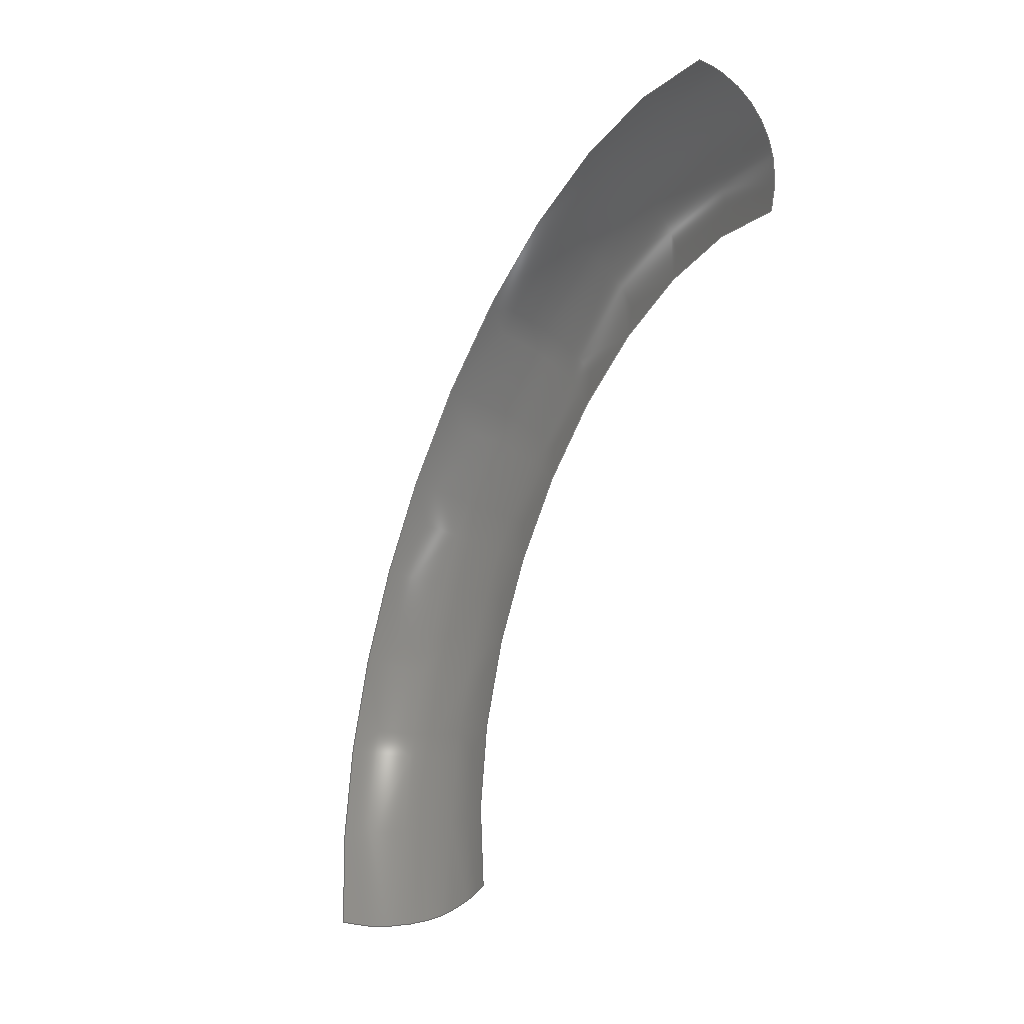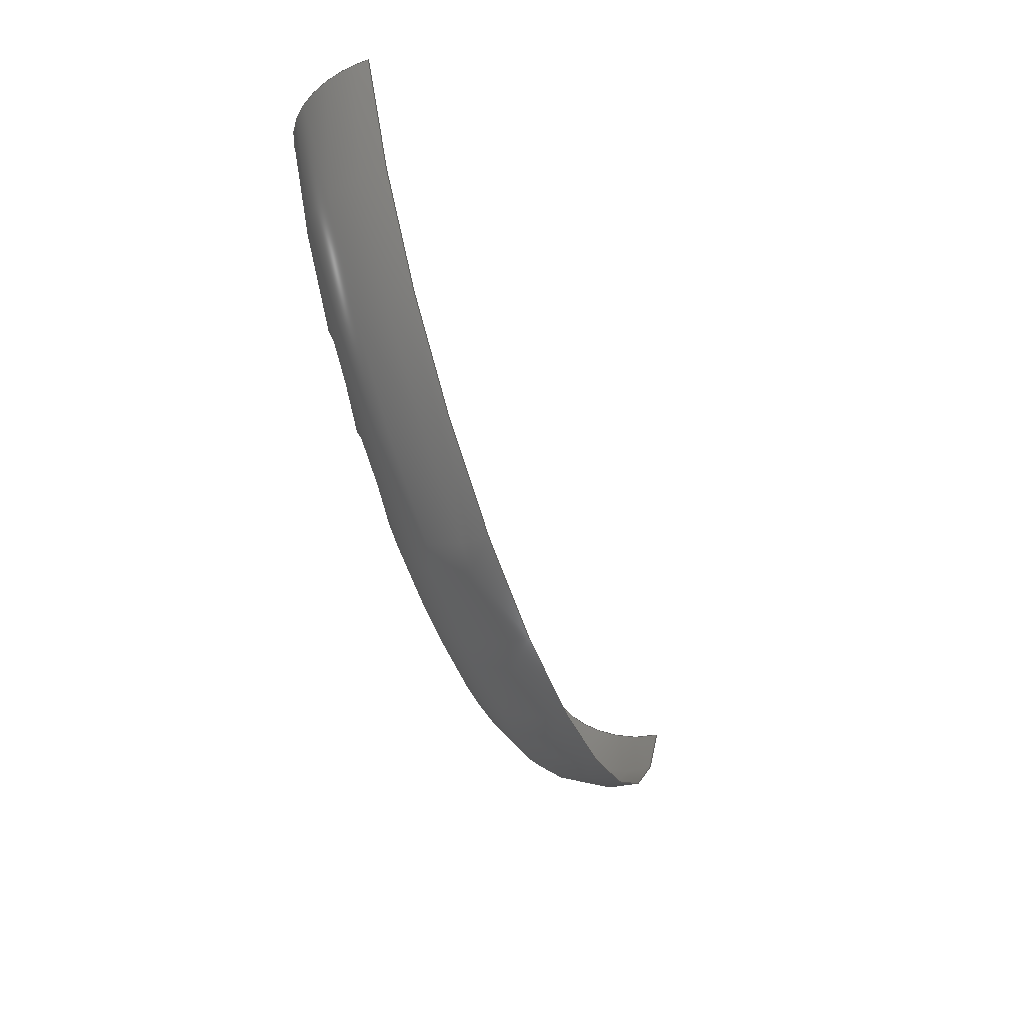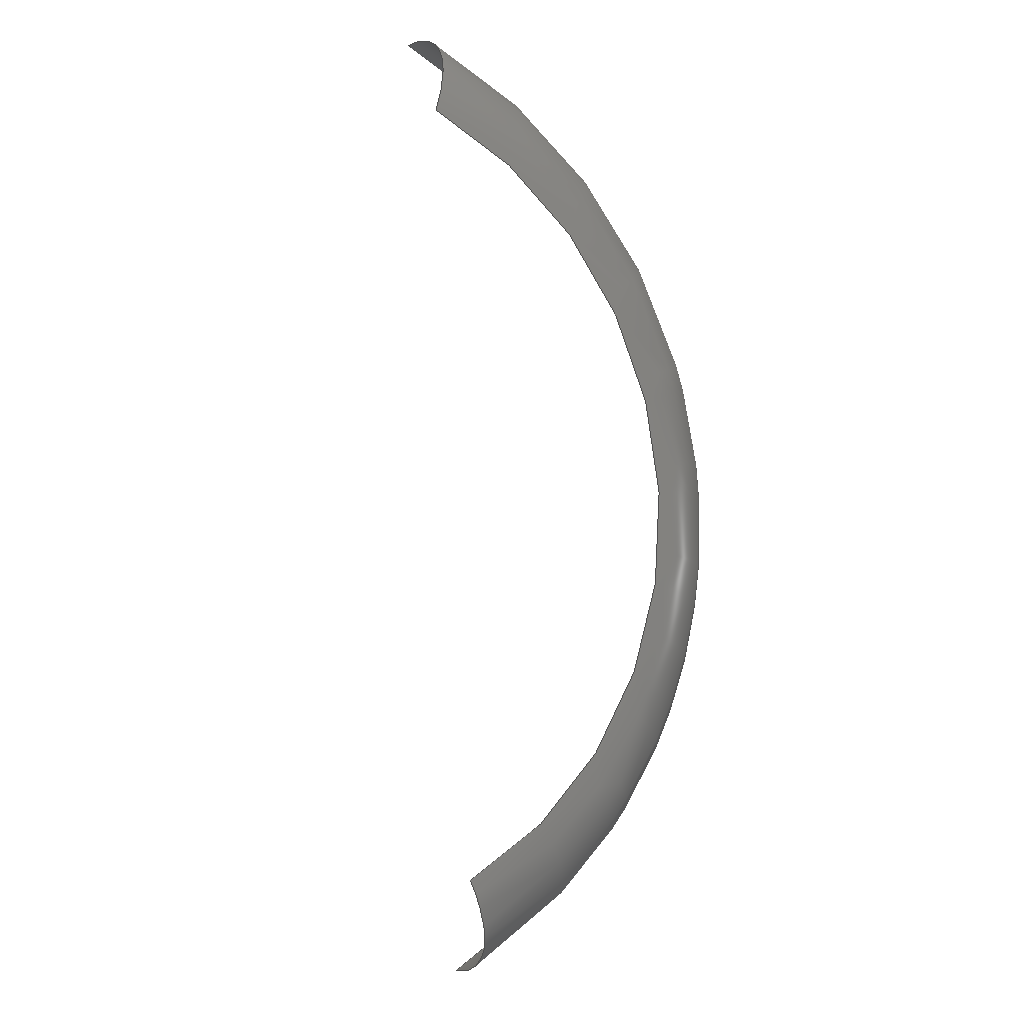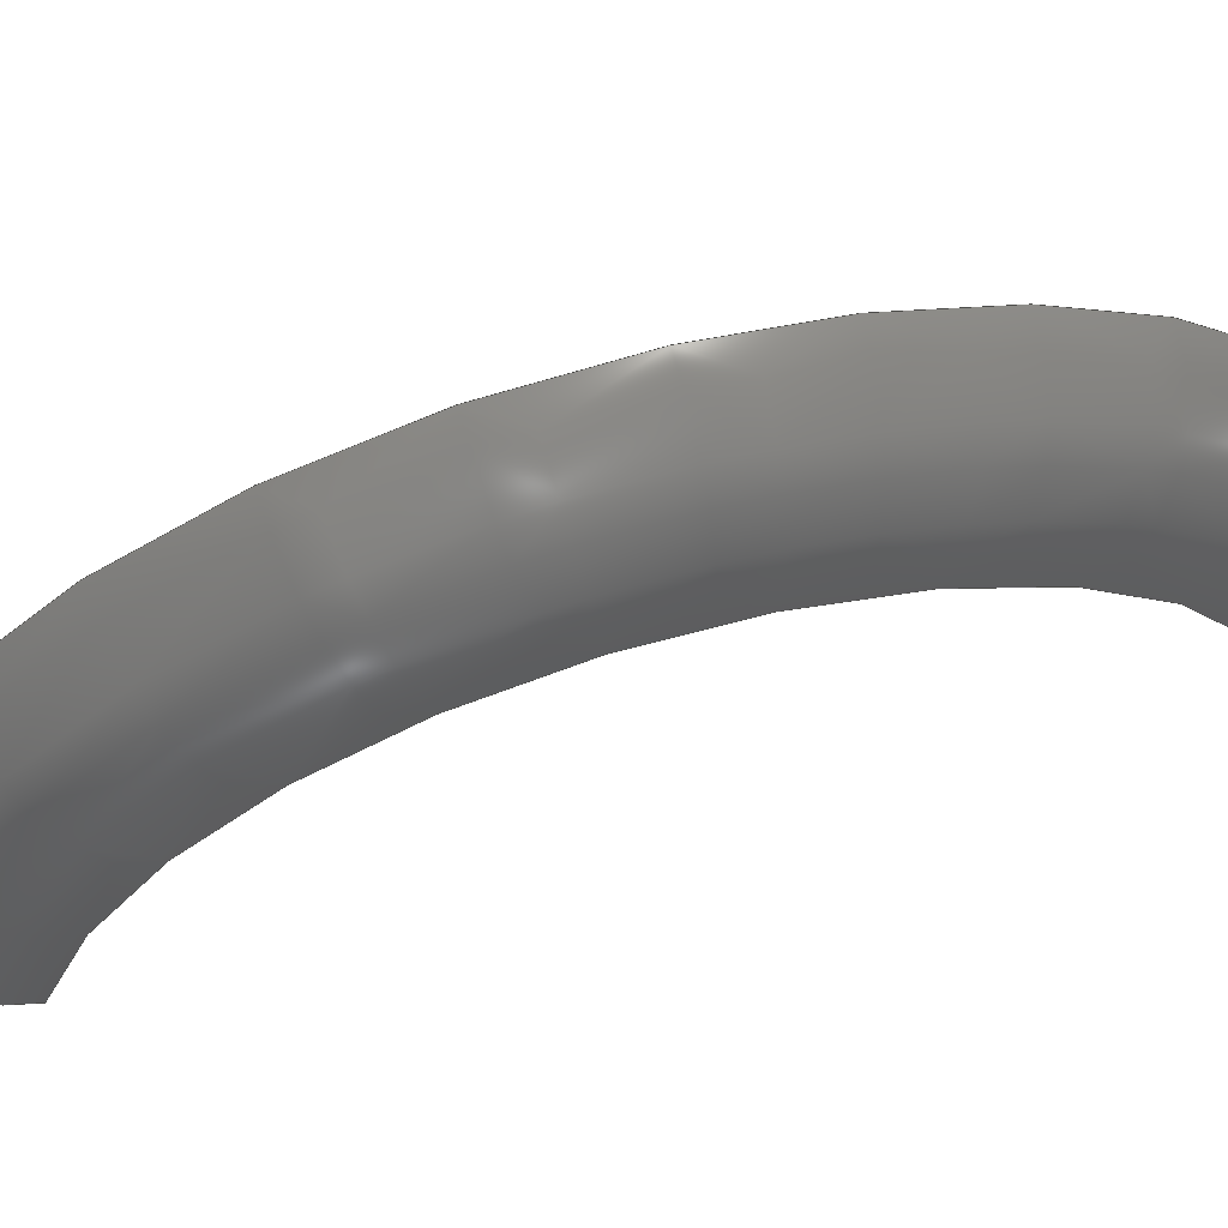
<metadata>
{"format":"step","ext":"stp","renderer":"f3d","projection":"perspective","resolution":1024,"background":"white","views":[{"elev":6.2,"azim":57.9,"up":"+Y"},{"elev":56.2,"azim":-107.9,"up":"+Y"},{"elev":-28.2,"azim":132.6,"up":"+Y"},{"elev":-40.4,"azim":-99.0,"up":"+Z"}]}
</metadata>
<code>
ISO-10303-21;
DATA;
#1 = APPLICATION_PROTOCOL_DEFINITION('committee draft',
  'automotive_design',1997,#2);
#2 = APPLICATION_CONTEXT(
  'core data for automotive mechanical design processes');
#3 = SHAPE_DEFINITION_REPRESENTATION(#4,#10);
#4 = PRODUCT_DEFINITION_SHAPE('','',#5);
#5 = PRODUCT_DEFINITION('design','',#6,#9);
#6 = PRODUCT_DEFINITION_FORMATION('','',#7);
#7 = PRODUCT('Open CASCADE STEP translator 6.8 1058',
  'Open CASCADE STEP translator 6.8 1058','',(#8));
#8 = MECHANICAL_CONTEXT('',#2,'mechanical');
#9 = PRODUCT_DEFINITION_CONTEXT('part definition',#2,'design');
#10 = MANIFOLD_SURFACE_SHAPE_REPRESENTATION('',(#11,#15),#224);
#11 = AXIS2_PLACEMENT_3D('',#12,#13,#14);
#12 = CARTESIAN_POINT('',(0,0,0));
#13 = DIRECTION('',(0,0,1));
#14 = DIRECTION('',(1,0,-0));
#15 = SHELL_BASED_SURFACE_MODEL('',(#16));
#16 = OPEN_SHELL('',(#17));
#17 = ADVANCED_FACE('',(#18),#33,.T.);
#18 = FACE_BOUND('',#19,.T.);
#19 = EDGE_LOOP('',(#20,#66,#107,#146,#187));
#20 = ORIENTED_EDGE('',*,*,#21,.F.);
#21 = EDGE_CURVE('',#22,#24,#26,.T.);
#22 = VERTEX_POINT('',#23);
#23 = CARTESIAN_POINT('',(2.657,6.165,-0.8004)
  );
#24 = VERTEX_POINT('',#25);
#25 = CARTESIAN_POINT('',(-3.761,0.3082,-0.2739
    ));
#26 = SURFACE_CURVE('',#27,(#32),.PCURVE_S1);
#27 = CIRCLE('',#28,6.999);
#28 = AXIS2_PLACEMENT_3D('',#29,#30,#31);
#29 = CARTESIAN_POINT('',(2.981,-0.4569,1.442)
  );
#30 = DIRECTION('',(-0.2022,0.3053,0.9305));
#31 = DIRECTION('',(-0.04622,0.9461,-0.3204)
  );
#32 = PCURVE('',#33,#38);
#33 = TOROIDAL_SURFACE('',#34,5.499,1.5);
#34 = AXIS2_PLACEMENT_3D('',#35,#36,#37);
#35 = CARTESIAN_POINT('',(2.981,-0.4569,1.442)
  );
#36 = DIRECTION('',(-0.2022,0.3053,0.9305));
#37 = DIRECTION('',(-0.6376,-0.7622,0.1115));
#38 = DEFINITIONAL_REPRESENTATION('',(#39),#65);
#39 = B_SPLINE_CURVE_WITH_KNOTS('',3,(#40,#41,#42,#43,#44,#45,#46,#47,
    #48,#49,#50,#51,#52,#53,#54,#55,#56,#57,#58,#59,#60,#61,#62,#63,#64)
  ,.UNSPECIFIED.,.F.,.F.,(4,1,1,1,1,1,1,1,1,1,1,1,1,1,1,1,1,1,1,1,1,1,4)
  ,(0,0.06101,0.122,0.183,0.2441,
    0.3051,0.3661,0.4271,0.4881,
    0.5491,0.6101,0.6711,0.7322,
    0.7932,0.8542,0.9152,0.9762,
    1.037,1.098,1.159,1.22,
    1.281,1.342),.QUASI_UNIFORM_KNOTS.);
#40 = CARTESIAN_POINT('',(3.898,6.283));
#41 = CARTESIAN_POINT('',(3.918,6.283));
#42 = CARTESIAN_POINT('',(3.959,6.283));
#43 = CARTESIAN_POINT('',(4.02,6.283));
#44 = CARTESIAN_POINT('',(4.081,6.283));
#45 = CARTESIAN_POINT('',(4.142,6.283));
#46 = CARTESIAN_POINT('',(4.203,6.283));
#47 = CARTESIAN_POINT('',(4.264,6.283));
#48 = CARTESIAN_POINT('',(4.325,6.283));
#49 = CARTESIAN_POINT('',(4.386,6.283));
#50 = CARTESIAN_POINT('',(4.447,6.283));
#51 = CARTESIAN_POINT('',(4.508,6.283));
#52 = CARTESIAN_POINT('',(4.569,6.283));
#53 = CARTESIAN_POINT('',(4.63,6.283));
#54 = CARTESIAN_POINT('',(4.691,6.283));
#55 = CARTESIAN_POINT('',(4.752,6.283));
#56 = CARTESIAN_POINT('',(4.813,6.283));
#57 = CARTESIAN_POINT('',(4.874,6.283));
#58 = CARTESIAN_POINT('',(4.935,6.283));
#59 = CARTESIAN_POINT('',(4.996,6.283));
#60 = CARTESIAN_POINT('',(5.057,6.283));
#61 = CARTESIAN_POINT('',(5.118,6.283));
#62 = CARTESIAN_POINT('',(5.179,6.283));
#63 = CARTESIAN_POINT('',(5.22,6.283));
#64 = CARTESIAN_POINT('',(5.24,6.283));
#65 = ( GEOMETRIC_REPRESENTATION_CONTEXT(2) 
PARAMETRIC_REPRESENTATION_CONTEXT() REPRESENTATION_CONTEXT('2D SPACE',''
  ) );
#66 = ORIENTED_EDGE('',*,*,#67,.F.);
#67 = EDGE_CURVE('',#68,#22,#70,.T.);
#68 = VERTEX_POINT('',#69);
#69 = CARTESIAN_POINT('',(2.989,4.284,-1.723)
  );
#70 = SURFACE_CURVE('',#71,(#78),.PCURVE_S1);
#71 = B_SPLINE_CURVE_WITH_KNOTS('',3,(#72,#73,#74,#75,#76,#77),
  .UNSPECIFIED.,.F.,.F.,(4,1,1,4),(0,0.3333,0.6667,1),
  .UNSPECIFIED.);
#72 = CARTESIAN_POINT('',(2.989,4.284,-1.723)
  );
#73 = CARTESIAN_POINT('',(2.979,4.532,-1.806)
  );
#74 = CARTESIAN_POINT('',(2.934,5.07,-1.842)
  );
#75 = CARTESIAN_POINT('',(2.804,5.792,-1.488)
  );
#76 = CARTESIAN_POINT('',(2.704,6.085,-1.045)
  );
#77 = CARTESIAN_POINT('',(2.657,6.165,-0.8004)
  );
#78 = PCURVE('',#33,#79);
#79 = DEFINITIONAL_REPRESENTATION('',(#80),#106);
#80 = B_SPLINE_CURVE_WITH_KNOTS('',3,(#81,#82,#83,#84,#85,#86,#87,#88,
    #89,#90,#91,#92,#93,#94,#95,#96,#97,#98,#99,#100,#101,#102,#103,#104
    ,#105),.UNSPECIFIED.,.F.,.F.,(4,1,1,1,1,1,1,1,1,1,1,1,1,1,1,1,1,1,1,
    1,1,1,4),(0,0.04545,0.09091,0.1364,
    0.1818,0.2273,0.2727,0.3182,
    0.3636,0.4091,0.4545,0.5,0.5455,
    0.5909,0.6364,0.6818,0.7273,
    0.7727,0.8182,0.8636,0.9091,
    0.9545,1),.QUASI_UNIFORM_KNOTS.);
#81 = CARTESIAN_POINT('',(3.905,4.713));
#82 = CARTESIAN_POINT('',(3.905,4.736));
#83 = CARTESIAN_POINT('',(3.905,4.784));
#84 = CARTESIAN_POINT('',(3.905,4.855));
#85 = CARTESIAN_POINT('',(3.904,4.927));
#86 = CARTESIAN_POINT('',(3.904,4.998));
#87 = CARTESIAN_POINT('',(3.904,5.07));
#88 = CARTESIAN_POINT('',(3.903,5.141));
#89 = CARTESIAN_POINT('',(3.903,5.212));
#90 = CARTESIAN_POINT('',(3.903,5.284));
#91 = CARTESIAN_POINT('',(3.902,5.355));
#92 = CARTESIAN_POINT('',(3.902,5.427));
#93 = CARTESIAN_POINT('',(3.902,5.498));
#94 = CARTESIAN_POINT('',(3.901,5.57));
#95 = CARTESIAN_POINT('',(3.901,5.641));
#96 = CARTESIAN_POINT('',(3.901,5.713));
#97 = CARTESIAN_POINT('',(3.9,5.784));
#98 = CARTESIAN_POINT('',(3.9,5.855));
#99 = CARTESIAN_POINT('',(3.9,5.927));
#100 = CARTESIAN_POINT('',(3.899,5.998));
#101 = CARTESIAN_POINT('',(3.899,6.069));
#102 = CARTESIAN_POINT('',(3.899,6.141));
#103 = CARTESIAN_POINT('',(3.898,6.212));
#104 = CARTESIAN_POINT('',(3.898,6.259));
#105 = CARTESIAN_POINT('',(3.898,6.283));
#106 = ( GEOMETRIC_REPRESENTATION_CONTEXT(2) 
PARAMETRIC_REPRESENTATION_CONTEXT() REPRESENTATION_CONTEXT('2D SPACE',''
  ) );
#107 = ORIENTED_EDGE('',*,*,#108,.F.);
#108 = EDGE_CURVE('',#109,#68,#111,.T.);
#109 = VERTEX_POINT('',#110);
#110 = CARTESIAN_POINT('',(-0.2805,-5.062,
    0.6326));
#111 = SURFACE_CURVE('',#112,(#117),.PCURVE_S1);
#112 = CIRCLE('',#113,5.496);
#113 = AXIS2_PLACEMENT_3D('',#114,#115,#116);
#114 = CARTESIAN_POINT('',(3.284,-0.9147,
    0.04681));
#115 = DIRECTION('',(0.2022,-0.3053,-0.9305));
#116 = DIRECTION('',(-0.6481,-0.754,0.1065));
#117 = PCURVE('',#33,#118);
#118 = DEFINITIONAL_REPRESENTATION('',(#119),#145);
#119 = B_SPLINE_CURVE_WITH_KNOTS('',3,(#120,#121,#122,#123,#124,#125,
    #126,#127,#128,#129,#130,#131,#132,#133,#134,#135,#136,#137,#138,
    #139,#140,#141,#142,#143,#144),.UNSPECIFIED.,.F.,.F.,(4,1,1,1,1,1,1,
    1,1,1,1,1,1,1,1,1,1,1,1,1,1,1,4),(0,0.1074,0.2149,
    0.3223,0.4297,0.5372,0.6446,
    0.752,0.8595,0.9669,1.074,
    1.182,1.289,1.397,1.504,
    1.612,1.719,1.826,1.934,
    2.041,2.149,2.256,2.364),
  .QUASI_UNIFORM_KNOTS.);
#120 = CARTESIAN_POINT('',(6.269,4.71));
#121 = CARTESIAN_POINT('',(6.233,4.71));
#122 = CARTESIAN_POINT('',(6.162,4.71));
#123 = CARTESIAN_POINT('',(6.054,4.71));
#124 = CARTESIAN_POINT('',(5.947,4.71));
#125 = CARTESIAN_POINT('',(5.839,4.71));
#126 = CARTESIAN_POINT('',(5.732,4.71));
#127 = CARTESIAN_POINT('',(5.624,4.71));
#128 = CARTESIAN_POINT('',(5.517,4.71));
#129 = CARTESIAN_POINT('',(5.409,4.71));
#130 = CARTESIAN_POINT('',(5.302,4.71));
#131 = CARTESIAN_POINT('',(5.195,4.71));
#132 = CARTESIAN_POINT('',(5.087,4.71));
#133 = CARTESIAN_POINT('',(4.98,4.71));
#134 = CARTESIAN_POINT('',(4.872,4.71));
#135 = CARTESIAN_POINT('',(4.765,4.71));
#136 = CARTESIAN_POINT('',(4.657,4.71));
#137 = CARTESIAN_POINT('',(4.55,4.71));
#138 = CARTESIAN_POINT('',(4.443,4.71));
#139 = CARTESIAN_POINT('',(4.335,4.71));
#140 = CARTESIAN_POINT('',(4.228,4.71));
#141 = CARTESIAN_POINT('',(4.12,4.71));
#142 = CARTESIAN_POINT('',(4.013,4.71));
#143 = CARTESIAN_POINT('',(3.941,4.71));
#144 = CARTESIAN_POINT('',(3.905,4.71));
#145 = ( GEOMETRIC_REPRESENTATION_CONTEXT(2) 
PARAMETRIC_REPRESENTATION_CONTEXT() REPRESENTATION_CONTEXT('2D SPACE',''
  ) );
#146 = ORIENTED_EDGE('',*,*,#147,.F.);
#147 = EDGE_CURVE('',#148,#109,#150,.T.);
#148 = VERTEX_POINT('',#149);
#149 = CARTESIAN_POINT('',(-1.604,-5.696,2.165
    ));
#150 = SURFACE_CURVE('',#151,(#158),.PCURVE_S1);
#151 = B_SPLINE_CURVE_WITH_KNOTS('',3,(#152,#153,#154,#155,#156,#157),
  .UNSPECIFIED.,.F.,.F.,(4,1,1,4),(0,0.3333,0.6667,1),
  .UNSPECIFIED.);
#152 = CARTESIAN_POINT('',(-1.604,-5.696,2.165
    ));
#153 = CARTESIAN_POINT('',(-1.519,-5.819,
    1.811));
#154 = CARTESIAN_POINT('',(-1.17,-5.791,
    1.188));
#155 = CARTESIAN_POINT('',(-0.7619,-5.531,0.8123)
  );
#156 = CARTESIAN_POINT('',(-0.4295,-5.227,0.6546
    ));
#157 = CARTESIAN_POINT('',(-0.2805,-5.062,
    0.6326));
#158 = PCURVE('',#33,#159);
#159 = DEFINITIONAL_REPRESENTATION('',(#160),#186);
#160 = B_SPLINE_CURVE_WITH_KNOTS('',3,(#161,#162,#163,#164,#165,#166,
    #167,#168,#169,#170,#171,#172,#173,#174,#175,#176,#177,#178,#179,
    #180,#181,#182,#183,#184,#185),.UNSPECIFIED.,.F.,.F.,(4,1,1,1,1,1,1,
    1,1,1,1,1,1,1,1,1,1,1,1,1,1,1,4),(0,0.04545,
    0.09091,0.1364,0.1818,0.2273,
    0.2727,0.3182,0.3636,0.4091,
    0.4545,0.5,0.5455,0.5909,0.6364,
    0.6818,0.7273,0.7727,0.8182,
    0.8636,0.9091,0.9545,1),
  .QUASI_UNIFORM_KNOTS.);
#161 = CARTESIAN_POINT('',(6.259,6.283));
#162 = CARTESIAN_POINT('',(6.26,6.248));
#163 = CARTESIAN_POINT('',(6.26,6.18));
#164 = CARTESIAN_POINT('',(6.261,6.082));
#165 = CARTESIAN_POINT('',(6.261,5.986));
#166 = CARTESIAN_POINT('',(6.262,5.895));
#167 = CARTESIAN_POINT('',(6.262,5.807));
#168 = CARTESIAN_POINT('',(6.263,5.723));
#169 = CARTESIAN_POINT('',(6.263,5.643));
#170 = CARTESIAN_POINT('',(6.264,5.57));
#171 = CARTESIAN_POINT('',(6.264,5.502));
#172 = CARTESIAN_POINT('',(6.265,5.439));
#173 = CARTESIAN_POINT('',(6.265,5.378));
#174 = CARTESIAN_POINT('',(6.265,5.319));
#175 = CARTESIAN_POINT('',(6.266,5.261));
#176 = CARTESIAN_POINT('',(6.266,5.203));
#177 = CARTESIAN_POINT('',(6.266,5.144));
#178 = CARTESIAN_POINT('',(6.267,5.083));
#179 = CARTESIAN_POINT('',(6.267,5.022));
#180 = CARTESIAN_POINT('',(6.267,4.96));
#181 = CARTESIAN_POINT('',(6.268,4.898));
#182 = CARTESIAN_POINT('',(6.268,4.836));
#183 = CARTESIAN_POINT('',(6.269,4.774));
#184 = CARTESIAN_POINT('',(6.269,4.733));
#185 = CARTESIAN_POINT('',(6.269,4.713));
#186 = ( GEOMETRIC_REPRESENTATION_CONTEXT(2) 
PARAMETRIC_REPRESENTATION_CONTEXT() REPRESENTATION_CONTEXT('2D SPACE',''
  ) );
#187 = ORIENTED_EDGE('',*,*,#188,.F.);
#188 = EDGE_CURVE('',#24,#148,#189,.T.);
#189 = SURFACE_CURVE('',#190,(#195),.PCURVE_S1);
#190 = CIRCLE('',#191,6.999);
#191 = AXIS2_PLACEMENT_3D('',#192,#193,#194);
#192 = CARTESIAN_POINT('',(2.981,-0.4569,1.442
    ));
#193 = DIRECTION('',(-0.2022,0.3053,0.9305));
#194 = DIRECTION('',(-0.9633,0.1093,-0.2452));
#195 = PCURVE('',#33,#196);
#196 = DEFINITIONAL_REPRESENTATION('',(#197),#223);
#197 = B_SPLINE_CURVE_WITH_KNOTS('',3,(#198,#199,#200,#201,#202,#203,
    #204,#205,#206,#207,#208,#209,#210,#211,#212,#213,#214,#215,#216,
    #217,#218,#219,#220,#221,#222),.UNSPECIFIED.,.F.,.F.,(4,1,1,1,1,1,1,
    1,1,1,1,1,1,1,1,1,1,1,1,1,1,1,4),(0,0.04634,
    0.09267,0.139,0.1853,0.2317,
    0.278,0.3244,0.3707,0.417,
    0.4634,0.5097,0.556,0.6024,
    0.6487,0.695,0.7414,0.7877,
    0.8341,0.8804,0.9267,0.9731,
    1.019),.QUASI_UNIFORM_KNOTS.);
#198 = CARTESIAN_POINT('',(5.24,6.283));
#199 = CARTESIAN_POINT('',(5.256,6.283));
#200 = CARTESIAN_POINT('',(5.286,6.283));
#201 = CARTESIAN_POINT('',(5.333,6.283));
#202 = CARTESIAN_POINT('',(5.379,6.283));
#203 = CARTESIAN_POINT('',(5.425,6.283));
#204 = CARTESIAN_POINT('',(5.472,6.283));
#205 = CARTESIAN_POINT('',(5.518,6.283));
#206 = CARTESIAN_POINT('',(5.564,6.283));
#207 = CARTESIAN_POINT('',(5.611,6.283));
#208 = CARTESIAN_POINT('',(5.657,6.283));
#209 = CARTESIAN_POINT('',(5.703,6.283));
#210 = CARTESIAN_POINT('',(5.75,6.283));
#211 = CARTESIAN_POINT('',(5.796,6.283));
#212 = CARTESIAN_POINT('',(5.842,6.283));
#213 = CARTESIAN_POINT('',(5.889,6.283));
#214 = CARTESIAN_POINT('',(5.935,6.283));
#215 = CARTESIAN_POINT('',(5.981,6.283));
#216 = CARTESIAN_POINT('',(6.028,6.283));
#217 = CARTESIAN_POINT('',(6.074,6.283));
#218 = CARTESIAN_POINT('',(6.12,6.283));
#219 = CARTESIAN_POINT('',(6.167,6.283));
#220 = CARTESIAN_POINT('',(6.213,6.283));
#221 = CARTESIAN_POINT('',(6.244,6.283));
#222 = CARTESIAN_POINT('',(6.259,6.283));
#223 = ( GEOMETRIC_REPRESENTATION_CONTEXT(2) 
PARAMETRIC_REPRESENTATION_CONTEXT() REPRESENTATION_CONTEXT('2D SPACE',''
  ) );
#224 = ( GEOMETRIC_REPRESENTATION_CONTEXT(3) 
GLOBAL_UNCERTAINTY_ASSIGNED_CONTEXT((#228)) GLOBAL_UNIT_ASSIGNED_CONTEXT
((#225,#226,#227)) REPRESENTATION_CONTEXT('Context #1',
  '3D Context with UNIT and UNCERTAINTY') );
#225 = ( LENGTH_UNIT() NAMED_UNIT(*) SI_UNIT(.MILLI.,.METRE.) );
#226 = ( NAMED_UNIT(*) PLANE_ANGLE_UNIT() SI_UNIT($,.RADIAN.) );
#227 = ( NAMED_UNIT(*) SI_UNIT($,.STERADIAN.) SOLID_ANGLE_UNIT() );
#228 = UNCERTAINTY_MEASURE_WITH_UNIT(LENGTH_MEASURE(0.002),#225,
  'distance_accuracy_value','confusion accuracy');
#229 = PRODUCT_TYPE('part',$,(#7));
ENDSEC;
END-ISO-10303-21;

</code>
